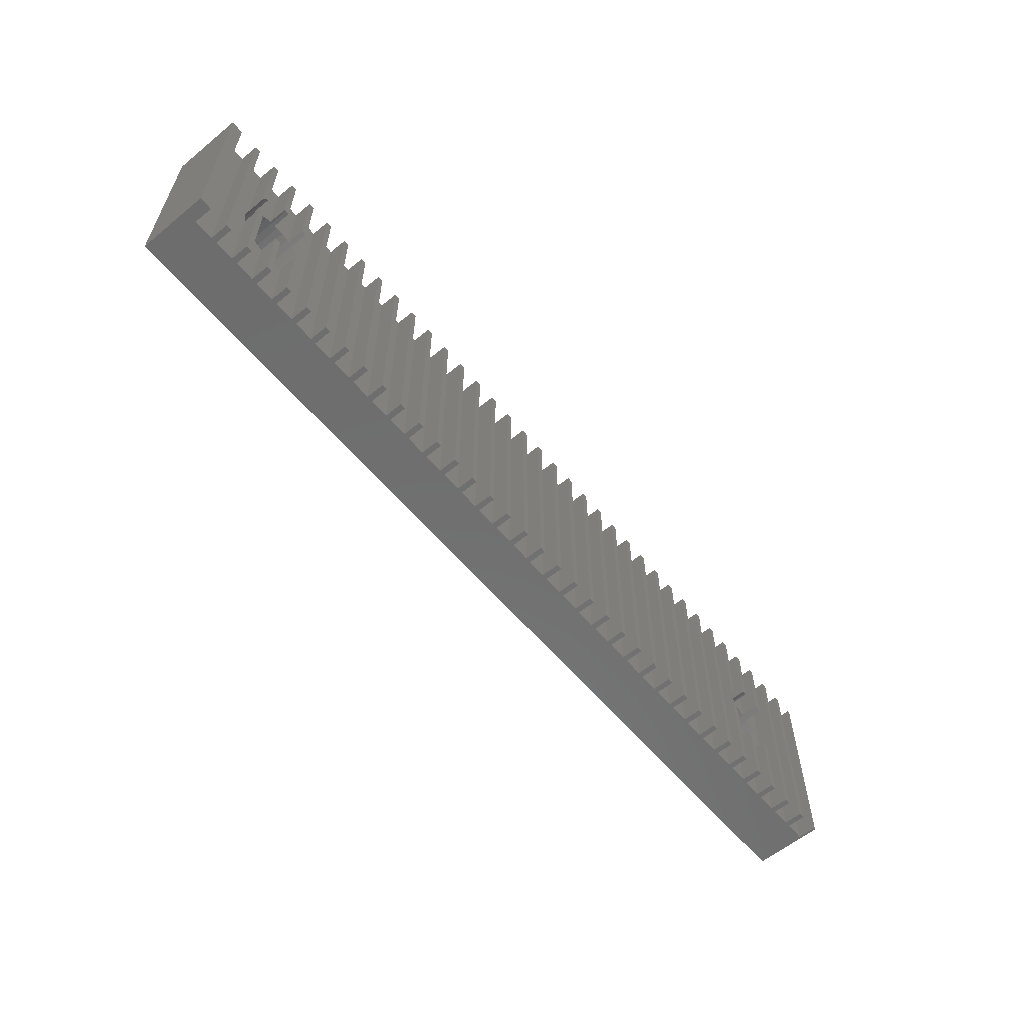
<metadata>
{"format":"stl","ext":"stl","renderer":"f3d","projection":"perspective","resolution":1024,"background":"white","views":[{"elev":-59.7,"azim":-50.0,"up":"+Y"}]}
</metadata>
<code>
# stl→obj: 468 verts, 940 faces
v 1.4 0 2.2
v 1.4 9 3
v 1.4 9 2.2
v 1.4 0 3
v 0.55 9 2.2
v 0.55 0 2.2
v 0.55 0 3
v 0.55 9 3
v 40 9 3
v 39.9 9 2.2
v 39.9 9 3
v 40 9 0
v 39.05 9 2.2
v 38.8 9 2.2
v 37.95 9 2.2
v 37.7 9 2.2
v 36.85 9 2.2
v 36.6 9 2.2
v 35.75 9 2.2
v 35.5 9 2.2
v 34.65 9 2.2
v 34.4 9 2.2
v 33.55 9 2.2
v 33.3 9 2.2
v 32.45 9 2.2
v 32.2 9 2.2
v 31.35 9 2.2
v 31.1 9 2.2
v 30.25 9 2.2
v 30 9 2.2
v 29.15 9 2.2
v 28.9 9 2.2
v 28.05 9 2.2
v 27.8 9 2.2
v 26.95 9 2.2
v 26.7 9 2.2
v 25.85 9 2.2
v 25.6 9 2.2
v 24.75 9 2.2
v 24.5 9 2.2
v 23.65 9 2.2
v 23.4 9 2.2
v 22.55 9 2.2
v 22.3 9 2.2
v 21.45 9 2.2
v 21.2 9 2.2
v 20.35 9 2.2
v 20.1 9 2.2
v 19.25 9 2.2
v 19 9 2.2
v 0 9 0
v 18.15 9 2.2
v 17.9 9 2.2
v 17.05 9 2.2
v 16.8 9 2.2
v 15.95 9 2.2
v 15.7 9 2.2
v 14.85 9 2.2
v 14.6 9 2.2
v 13.75 9 2.2
v 13.5 9 2.2
v 12.65 9 2.2
v 12.4 9 2.2
v 11.55 9 2.2
v 11.3 9 2.2
v 10.45 9 2.2
v 10.2 9 2.2
v 9.35 9 2.2
v 9.1 9 2.2
v 8.25 9 2.2
v 8 9 2.2
v 7.15 9 2.2
v 6.9 9 2.2
v 6.05 9 2.2
v 5.8 9 2.2
v 4.95 9 2.2
v 4.7 9 2.2
v 3.85 9 2.2
v 3.6 9 2.2
v 2.75 9 2.2
v 2.5 9 2.2
v 1.65 9 2.2
v 38.8 9 3
v 39.05 9 3
v 37.7 9 3
v 37.95 9 3
v 36.6 9 3
v 36.85 9 3
v 35.5 9 3
v 35.75 9 3
v 34.4 9 3
v 34.65 9 3
v 33.3 9 3
v 33.55 9 3
v 32.2 9 3
v 32.45 9 3
v 31.1 9 3
v 31.35 9 3
v 30 9 3
v 30.25 9 3
v 28.9 9 3
v 29.15 9 3
v 27.8 9 3
v 28.05 9 3
v 26.7 9 3
v 26.95 9 3
v 25.6 9 3
v 25.85 9 3
v 24.5 9 3
v 24.75 9 3
v 23.4 9 3
v 23.65 9 3
v 22.3 9 3
v 22.55 9 3
v 21.2 9 3
v 21.45 9 3
v 20.1 9 3
v 20.35 9 3
v 19 9 3
v 19.25 9 3
v 17.9 9 3
v 18.15 9 3
v 16.8 9 3
v 17.05 9 3
v 15.7 9 3
v 15.95 9 3
v 14.6 9 3
v 14.85 9 3
v 13.5 9 3
v 13.75 9 3
v 12.4 9 3
v 12.65 9 3
v 11.3 9 3
v 11.55 9 3
v 10.2 9 3
v 10.45 9 3
v 9.1 9 3
v 9.35 9 3
v 8 9 3
v 8.25 9 3
v 6.9 9 3
v 7.15 9 3
v 5.8 9 3
v 6.05 9 3
v 4.7 9 3
v 4.95 9 3
v 3.6 9 3
v 3.85 9 3
v 2.5 9 3
v 2.75 9 3
v 1.65 9 3
v 0 9 3
v 0 0 3
v 0 0 0
v 1.65 0 2.2
v 2.5 0 2.2
v 2.75 0 2.2
v 3.6 0 2.2
v 3.85 0 2.2
v 4.7 0 2.2
v 4.95 0 2.2
v 5.8 0 2.2
v 6.05 0 2.2
v 6.9 0 2.2
v 7.15 0 2.2
v 8 0 2.2
v 8.25 0 2.2
v 9.1 0 2.2
v 9.35 0 2.2
v 10.2 0 2.2
v 10.45 0 2.2
v 11.3 0 2.2
v 11.55 0 2.2
v 12.4 0 2.2
v 12.65 0 2.2
v 13.5 0 2.2
v 13.75 0 2.2
v 14.6 0 2.2
v 14.85 0 2.2
v 15.7 0 2.2
v 15.95 0 2.2
v 16.8 0 2.2
v 17.05 0 2.2
v 17.9 0 2.2
v 18.15 0 2.2
v 19 0 2.2
v 19.25 0 2.2
v 20.1 0 2.2
v 20.35 0 2.2
v 21.2 0 2.2
v 40 0 0
v 21.45 0 2.2
v 22.3 0 2.2
v 22.55 0 2.2
v 23.4 0 2.2
v 23.65 0 2.2
v 24.5 0 2.2
v 24.75 0 2.2
v 25.6 0 2.2
v 25.85 0 2.2
v 26.7 0 2.2
v 26.95 0 2.2
v 27.8 0 2.2
v 28.05 0 2.2
v 28.9 0 2.2
v 29.15 0 2.2
v 30 0 2.2
v 30.25 0 2.2
v 31.1 0 2.2
v 31.35 0 2.2
v 32.2 0 2.2
v 32.45 0 2.2
v 33.3 0 2.2
v 33.55 0 2.2
v 34.4 0 2.2
v 34.65 0 2.2
v 35.5 0 2.2
v 35.75 0 2.2
v 36.6 0 2.2
v 36.85 0 2.2
v 37.7 0 2.2
v 37.95 0 2.2
v 38.8 0 2.2
v 39.05 0 2.2
v 1.65 0 3
v 2.75 0 3
v 2.5 0 3
v 3.85 0 3
v 3.6 0 3
v 4.95 0 3
v 4.7 0 3
v 6.05 0 3
v 5.8 0 3
v 7.15 0 3
v 6.9 0 3
v 8.25 0 3
v 8 0 3
v 9.35 0 3
v 9.1 0 3
v 10.45 0 3
v 10.2 0 3
v 11.55 0 3
v 11.3 0 3
v 12.65 0 3
v 12.4 0 3
v 13.75 0 3
v 13.5 0 3
v 14.85 0 3
v 14.6 0 3
v 15.95 0 3
v 15.7 0 3
v 17.05 0 3
v 16.8 0 3
v 18.15 0 3
v 17.9 0 3
v 19.25 0 3
v 19 0 3
v 20.35 0 3
v 20.1 0 3
v 21.45 0 3
v 21.2 0 3
v 22.55 0 3
v 22.3 0 3
v 23.65 0 3
v 23.4 0 3
v 24.75 0 3
v 24.5 0 3
v 25.85 0 3
v 25.6 0 3
v 26.95 0 3
v 26.7 0 3
v 28.05 0 3
v 27.8 0 3
v 29.15 0 3
v 28.9 0 3
v 30.25 0 3
v 30 0 3
v 31.35 0 3
v 31.1 0 3
v 32.45 0 3
v 32.2 0 3
v 33.55 0 3
v 33.3 0 3
v 34.65 0 3
v 34.4 0 3
v 35.75 0 3
v 35.5 0 3
v 36.85 0 3
v 36.6 0 3
v 37.95 0 3
v 37.7 0 3
v 39.05 0 3
v 38.8 0 3
v 39.9 0 2.2
v 40 0 3
v 39.9 0 3
v 2.5 5.04 2.2
v 2.5 5.04 3
v 2.5 3.96 3
v 2.5 3.96 2.2
v 2.431 4.812 2.2
v 2.4 4.5 2.2
v 2.431 4.188 2.2
v 3.6 6.043 2.2
v 3.6 6.043 3
v 3.6 2.957 3
v 3.6 2.957 2.2
v 3.388 5.978 2.2
v 3.111 5.83 2.2
v 2.869 5.631 2.2
v 2.75 5.487 2.2
v 3.388 3.022 2.2
v 3.111 3.17 2.2
v 2.869 3.369 2.2
v 2.75 3.513 2.2
v 2.75 3.513 3
v 2.75 5.487 3
v 4.7 5.931 2.2
v 4.7 5.931 3
v 4.7 3.069 3
v 4.7 3.069 2.2
v 4.612 5.978 2.2
v 4.312 6.069 2.2
v 4 6.1 2.2
v 3.85 6.085 2.2
v 4.612 3.022 2.2
v 4.312 2.931 2.2
v 4 2.9 2.2
v 3.85 2.915 2.2
v 3.85 2.915 3
v 3.85 6.085 3
v 5.6 4.5 2.2
v 5.569 4.812 2.2
v 5.478 5.112 2.2
v 5.33 5.389 2.2
v 5.131 5.631 2.2
v 4.95 5.78 2.2
v 5.569 4.188 2.2
v 5.478 3.888 2.2
v 5.33 3.611 2.2
v 5.131 3.369 2.2
v 4.95 3.22 2.2
v 4.95 3.22 3
v 4.95 5.78 3
v 35.5 6.012 2.2
v 35.5 6.012 3
v 35.5 2.988 3
v 35.5 2.988 2.2
v 35.39 5.978 2.2
v 35.11 5.83 2.2
v 34.87 5.631 2.2
v 34.67 5.389 2.2
v 34.65 5.352 2.2
v 35.39 3.022 2.2
v 35.11 3.17 2.2
v 34.87 3.369 2.2
v 34.67 3.611 2.2
v 34.65 3.648 2.2
v 34.65 3.648 3
v 34.65 5.352 3
v 36.6 5.982 2.2
v 36.6 5.982 3
v 36.6 3.018 3
v 36.6 3.018 2.2
v 36.31 6.069 2.2
v 36 6.1 2.2
v 35.75 6.075 2.2
v 36.31 2.931 2.2
v 36 2.9 2.2
v 35.75 2.925 2.2
v 35.75 2.925 3
v 35.75 6.075 3
v 37.6 4.5 2.2
v 37.57 4.812 2.2
v 37.48 5.112 2.2
v 37.33 5.389 2.2
v 37.13 5.631 2.2
v 36.89 5.83 2.2
v 36.85 5.851 2.2
v 37.57 4.188 2.2
v 37.48 3.888 2.2
v 37.33 3.611 2.2
v 37.13 3.369 2.2
v 36.89 3.17 2.2
v 36.85 3.149 2.2
v 36.85 3.149 3
v 36.85 5.851 3
v 5.569 4.812 0
v 5.478 5.112 0
v 5.6 4.5 0
v 5.33 5.389 0
v 2.869 5.631 0
v 3.111 5.83 0
v 2.67 5.389 3
v 2.522 5.112 3
v 3.688 6.069 3
v 4.889 5.83 3
v 34.52 5.112 3
v 34.43 4.812 3
v 34.4 4.5 3
v 34.52 3.888 3
v 34.43 4.188 3
v 35.69 6.069 3
v 36.61 5.978 3
v 2.67 3.611 3
v 2.522 3.888 3
v 3.688 2.931 3
v 4.889 3.17 3
v 35.69 2.931 3
v 36.61 3.022 3
v 4.312 6.069 0
v 4.612 5.978 0
v 5.131 5.631 0
v 2.67 5.389 0
v 37.6 4.5 0
v 37.57 4.188 0
v 37.48 3.888 0
v 37.33 3.611 0
v 37.13 3.369 0
v 36.89 3.17 0
v 36.61 3.022 0
v 36.31 2.931 0
v 36 2.9 0
v 35.69 2.931 0
v 35.39 3.022 0
v 35.11 3.17 0
v 34.43 4.188 0
v 34.4 4.5 0
v 5.569 4.188 0
v 34.52 3.888 0
v 5.478 3.888 0
v 34.67 3.611 0
v 5.33 3.611 0
v 34.87 3.369 0
v 5.131 3.369 0
v 4.889 3.17 0
v 4.612 3.022 0
v 4.312 2.931 0
v 2.431 4.188 0
v 2.4 4.5 0
v 2.522 3.888 0
v 2.67 3.611 0
v 2.869 3.369 0
v 3.111 3.17 0
v 3.388 3.022 0
v 3.688 2.931 0
v 4 2.9 0
v 37.57 4.812 0
v 37.48 5.112 0
v 37.33 5.389 0
v 37.13 5.631 0
v 36.89 5.83 0
v 36.61 5.978 0
v 36.31 6.069 0
v 36 6.1 0
v 35.69 6.069 0
v 35.39 5.978 0
v 35.11 5.83 0
v 34.43 4.812 0
v 34.52 5.112 0
v 34.67 5.389 0
v 34.87 5.631 0
v 4.889 5.83 0
v 4 6.1 0
v 2.431 4.812 0
v 3.688 6.069 0
v 3.388 5.978 0
v 2.522 5.112 0
f 1 2 3
f 2 1 4
f 5 1 3
f 1 5 6
f 7 5 8
f 5 7 6
f 9 10 11
f 12 13 10
f 13 12 14
f 14 12 15
f 15 12 16
f 16 12 17
f 17 12 18
f 18 12 19
f 19 12 20
f 20 12 21
f 21 12 22
f 22 12 23
f 23 12 24
f 24 12 25
f 25 12 26
f 26 12 27
f 27 12 28
f 28 12 29
f 29 12 30
f 30 12 31
f 31 12 32
f 32 12 33
f 33 12 34
f 34 12 35
f 35 12 36
f 36 12 37
f 37 12 38
f 38 12 39
f 39 12 40
f 40 12 41
f 41 12 42
f 42 12 43
f 43 12 44
f 44 12 45
f 45 12 46
f 46 12 47
f 47 12 48
f 48 12 49
f 49 12 50
f 51 50 12
f 50 51 52
f 52 51 53
f 53 51 54
f 54 51 55
f 55 51 56
f 56 51 57
f 57 51 58
f 58 51 59
f 59 51 60
f 60 51 61
f 61 51 62
f 62 51 63
f 63 51 64
f 64 51 65
f 65 51 66
f 66 51 67
f 67 51 68
f 68 51 69
f 69 51 70
f 70 51 71
f 71 51 72
f 72 51 73
f 73 51 74
f 74 51 75
f 75 51 76
f 76 51 77
f 77 51 78
f 78 51 79
f 79 51 80
f 80 51 81
f 81 51 82
f 82 51 3
f 12 10 9
f 13 83 84
f 83 13 14
f 15 85 86
f 85 15 16
f 17 87 88
f 87 17 18
f 19 89 90
f 89 19 20
f 21 91 92
f 91 21 22
f 23 93 94
f 93 23 24
f 25 95 96
f 95 25 26
f 27 97 98
f 97 27 28
f 29 99 100
f 99 29 30
f 31 101 102
f 101 31 32
f 33 103 104
f 103 33 34
f 35 105 106
f 105 35 36
f 37 107 108
f 107 37 38
f 39 109 110
f 109 39 40
f 41 111 112
f 111 41 42
f 43 113 114
f 113 43 44
f 45 115 116
f 115 45 46
f 47 117 118
f 117 47 48
f 49 119 120
f 119 49 50
f 52 121 122
f 121 52 53
f 54 123 124
f 123 54 55
f 56 125 126
f 125 56 57
f 58 127 128
f 127 58 59
f 60 129 130
f 129 60 61
f 62 131 132
f 131 62 63
f 64 133 134
f 133 64 65
f 66 135 136
f 135 66 67
f 68 137 138
f 137 68 69
f 70 139 140
f 139 70 71
f 72 141 142
f 141 72 73
f 74 143 144
f 143 74 75
f 76 145 146
f 145 76 77
f 78 147 148
f 147 78 79
f 80 149 150
f 149 80 81
f 82 2 151
f 2 82 3
f 5 152 8
f 5 51 152
f 3 51 5
f 153 6 7
f 154 1 6
f 1 154 155
f 155 154 156
f 156 154 157
f 157 154 158
f 158 154 159
f 159 154 160
f 160 154 161
f 161 154 162
f 162 154 163
f 163 154 164
f 164 154 165
f 165 154 166
f 166 154 167
f 167 154 168
f 168 154 169
f 169 154 170
f 170 154 171
f 171 154 172
f 172 154 173
f 173 154 174
f 174 154 175
f 175 154 176
f 176 154 177
f 177 154 178
f 178 154 179
f 179 154 180
f 180 154 181
f 181 154 182
f 182 154 183
f 183 154 184
f 184 154 185
f 185 154 186
f 186 154 187
f 187 154 188
f 188 154 189
f 189 154 190
f 191 190 154
f 190 191 192
f 192 191 193
f 193 191 194
f 194 191 195
f 195 191 196
f 196 191 197
f 197 191 198
f 198 191 199
f 199 191 200
f 200 191 201
f 201 191 202
f 202 191 203
f 203 191 204
f 204 191 205
f 205 191 206
f 206 191 207
f 207 191 208
f 208 191 209
f 209 191 210
f 210 191 211
f 211 191 212
f 212 191 213
f 213 191 214
f 214 191 215
f 215 191 216
f 216 191 217
f 217 191 218
f 218 191 219
f 219 191 220
f 220 191 221
f 221 191 222
f 222 191 223
f 223 191 224
f 154 6 153
f 1 225 4
f 225 1 155
f 156 226 227
f 226 156 157
f 158 228 229
f 228 158 159
f 160 230 231
f 230 160 161
f 162 232 233
f 232 162 163
f 164 234 235
f 234 164 165
f 166 236 237
f 236 166 167
f 168 238 239
f 238 168 169
f 170 240 241
f 240 170 171
f 172 242 243
f 242 172 173
f 174 244 245
f 244 174 175
f 176 246 247
f 246 176 177
f 178 248 249
f 248 178 179
f 180 250 251
f 250 180 181
f 182 252 253
f 252 182 183
f 184 254 255
f 254 184 185
f 186 256 257
f 256 186 187
f 188 258 259
f 258 188 189
f 190 260 261
f 260 190 192
f 193 262 263
f 262 193 194
f 195 264 265
f 264 195 196
f 197 266 267
f 266 197 198
f 199 268 269
f 268 199 200
f 201 270 271
f 270 201 202
f 203 272 273
f 272 203 204
f 205 274 275
f 274 205 206
f 207 276 277
f 276 207 208
f 209 278 279
f 278 209 210
f 211 280 281
f 280 211 212
f 213 282 283
f 282 213 214
f 215 284 285
f 284 215 216
f 217 286 287
f 286 217 218
f 219 288 289
f 288 219 220
f 221 290 291
f 290 221 222
f 223 292 293
f 292 223 224
f 294 295 296
f 294 191 295
f 224 191 294
f 297 149 81
f 149 297 298
f 156 299 300
f 299 156 227
f 82 297 81
f 297 82 301
f 301 82 302
f 155 300 303
f 155 303 302
f 155 302 82
f 300 155 156
f 225 82 151
f 82 225 155
f 304 147 79
f 147 304 305
f 158 306 307
f 306 158 229
f 80 304 79
f 304 80 308
f 308 80 309
f 309 80 310
f 310 80 311
f 157 307 312
f 157 312 313
f 157 313 314
f 157 314 315
f 307 157 158
f 226 315 316
f 315 226 157
f 317 80 150
f 80 317 311
f 318 145 77
f 145 318 319
f 160 320 321
f 320 160 231
f 77 322 318
f 77 323 322
f 77 324 323
f 78 324 77
f 324 78 325
f 326 160 321
f 327 160 326
f 328 160 327
f 159 328 329
f 328 159 160
f 228 329 330
f 329 228 159
f 331 78 148
f 78 331 325
f 162 143 75
f 143 162 233
f 75 332 162
f 75 333 332
f 75 334 333
f 75 335 334
f 75 336 335
f 337 75 76
f 75 337 336
f 338 162 332
f 339 162 338
f 340 162 339
f 341 162 340
f 342 162 341
f 162 342 161
f 230 342 343
f 342 230 161
f 344 76 146
f 76 344 337
f 164 141 73
f 141 164 235
f 74 164 73
f 164 74 163
f 232 74 144
f 74 232 163
f 166 139 71
f 139 166 237
f 72 166 71
f 166 72 165
f 234 72 142
f 72 234 165
f 168 137 69
f 137 168 239
f 70 168 69
f 168 70 167
f 236 70 140
f 70 236 167
f 170 135 67
f 135 170 241
f 68 170 67
f 170 68 169
f 238 68 138
f 68 238 169
f 172 133 65
f 133 172 243
f 66 172 65
f 172 66 171
f 240 66 136
f 66 240 171
f 174 131 63
f 131 174 245
f 64 174 63
f 174 64 173
f 242 64 134
f 64 242 173
f 176 129 61
f 129 176 247
f 62 176 61
f 176 62 175
f 244 62 132
f 62 244 175
f 178 127 59
f 127 178 249
f 60 178 59
f 178 60 177
f 246 60 130
f 60 246 177
f 180 125 57
f 125 180 251
f 58 180 57
f 180 58 179
f 248 58 128
f 58 248 179
f 182 123 55
f 123 182 253
f 56 182 55
f 182 56 181
f 250 56 126
f 56 250 181
f 184 121 53
f 121 184 255
f 54 184 53
f 184 54 183
f 252 54 124
f 54 252 183
f 186 119 50
f 119 186 257
f 52 186 50
f 186 52 185
f 254 52 122
f 52 254 185
f 188 117 48
f 117 188 259
f 49 188 48
f 188 49 187
f 256 49 120
f 49 256 187
f 190 115 46
f 115 190 261
f 47 190 46
f 190 47 189
f 258 47 118
f 47 258 189
f 193 113 44
f 113 193 263
f 45 193 44
f 193 45 192
f 260 45 116
f 45 260 192
f 195 111 42
f 111 195 265
f 43 195 42
f 195 43 194
f 262 43 114
f 43 262 194
f 197 109 40
f 109 197 267
f 41 197 40
f 197 41 196
f 264 41 112
f 41 264 196
f 199 107 38
f 107 199 269
f 39 199 38
f 199 39 198
f 266 39 110
f 39 266 198
f 201 105 36
f 105 201 271
f 37 201 36
f 201 37 200
f 268 37 108
f 37 268 200
f 203 103 34
f 103 203 273
f 35 203 34
f 203 35 202
f 270 35 106
f 35 270 202
f 205 101 32
f 101 205 275
f 33 205 32
f 205 33 204
f 272 33 104
f 33 272 204
f 207 99 30
f 99 207 277
f 31 207 30
f 207 31 206
f 274 31 102
f 31 274 206
f 209 97 28
f 97 209 279
f 29 209 28
f 209 29 208
f 276 29 100
f 29 276 208
f 211 95 26
f 95 211 281
f 27 211 26
f 211 27 210
f 278 27 98
f 27 278 210
f 213 93 24
f 93 213 283
f 25 213 24
f 213 25 212
f 280 25 96
f 25 280 212
f 215 91 22
f 91 215 285
f 23 215 22
f 215 23 214
f 282 23 94
f 23 282 214
f 345 89 20
f 89 345 346
f 217 347 348
f 347 217 287
f 21 345 20
f 345 21 349
f 349 21 350
f 350 21 351
f 351 21 352
f 352 21 353
f 216 348 354
f 216 354 355
f 216 355 356
f 216 356 357
f 216 357 358
f 348 216 217
f 284 358 359
f 358 284 216
f 360 21 92
f 21 360 353
f 361 87 18
f 87 361 362
f 219 363 364
f 363 219 289
f 18 365 361
f 18 366 365
f 19 366 18
f 366 19 367
f 368 219 364
f 369 219 368
f 218 369 370
f 369 218 219
f 286 370 371
f 370 286 218
f 372 19 90
f 19 372 367
f 221 85 16
f 85 221 291
f 16 373 221
f 16 374 373
f 16 375 374
f 16 376 375
f 16 377 376
f 16 378 377
f 379 16 17
f 16 379 378
f 380 221 373
f 381 221 380
f 382 221 381
f 383 221 382
f 384 221 383
f 385 221 384
f 221 385 220
f 288 385 386
f 385 288 220
f 387 17 88
f 17 387 379
f 223 83 14
f 83 223 293
f 15 223 14
f 223 15 222
f 290 15 86
f 15 290 222
f 294 11 10
f 11 294 296
f 13 294 10
f 294 13 224
f 292 13 84
f 13 292 224
f 388 334 389
f 334 388 333
f 390 333 388
f 333 390 332
f 389 335 391
f 335 389 334
f 392 309 310
f 309 392 393
f 152 7 8
f 7 152 153
f 11 295 9
f 295 11 296
f 2 225 151
f 225 2 4
f 149 317 150
f 317 149 394
f 394 149 395
f 395 149 298
f 147 331 148
f 331 147 396
f 396 147 305
f 146 397 344
f 319 146 145
f 146 319 397
f 143 232 144
f 232 143 233
f 141 234 142
f 234 141 235
f 139 236 140
f 236 139 237
f 137 238 138
f 238 137 239
f 135 240 136
f 240 135 241
f 133 242 134
f 242 133 243
f 131 244 132
f 244 131 245
f 129 246 130
f 246 129 247
f 127 248 128
f 248 127 249
f 125 250 126
f 250 125 251
f 123 252 124
f 252 123 253
f 121 254 122
f 254 121 255
f 119 256 120
f 256 119 257
f 117 258 118
f 258 117 259
f 115 260 116
f 260 115 261
f 113 262 114
f 262 113 263
f 111 264 112
f 264 111 265
f 109 266 110
f 266 109 267
f 107 268 108
f 268 107 269
f 105 270 106
f 270 105 271
f 103 272 104
f 272 103 273
f 101 274 102
f 274 101 275
f 99 276 100
f 276 99 277
f 97 278 98
f 278 97 279
f 95 280 96
f 280 95 281
f 93 282 94
f 282 93 283
f 91 360 92
f 360 91 398
f 398 91 399
f 399 91 400
f 285 359 401
f 285 401 402
f 285 402 400
f 359 285 284
f 285 400 91
f 89 372 90
f 372 89 403
f 403 89 346
f 88 404 387
f 362 88 87
f 88 362 404
f 85 290 86
f 290 85 291
f 83 292 84
f 292 83 293
f 227 316 405
f 227 405 406
f 227 406 299
f 316 227 226
f 229 330 407
f 229 407 306
f 330 229 228
f 408 230 343
f 320 230 408
f 230 320 231
f 287 371 409
f 287 409 347
f 371 287 286
f 410 288 386
f 363 288 410
f 288 363 289
f 411 322 323
f 322 411 412
f 391 336 413
f 336 391 335
f 317 394 311
f 311 392 310
f 414 311 394
f 311 414 392
f 191 415 12
f 191 416 415
f 191 417 416
f 191 418 417
f 191 419 418
f 191 420 419
f 191 421 420
f 191 422 421
f 191 423 422
f 191 424 423
f 191 425 424
f 191 426 425
f 427 390 428
f 429 427 430
f 431 430 432
f 433 432 434
f 435 434 426
f 436 426 191
f 427 429 390
f 430 431 429
f 432 433 431
f 434 435 433
f 426 436 435
f 191 437 436
f 154 437 191
f 437 154 438
f 439 154 440
f 441 154 439
f 442 154 441
f 443 154 442
f 444 154 443
f 445 154 444
f 446 154 445
f 447 154 446
f 438 154 447
f 448 12 415
f 449 12 448
f 450 12 449
f 451 12 450
f 452 12 451
f 453 12 452
f 454 12 453
f 455 12 454
f 456 12 455
f 457 12 456
f 458 12 457
f 390 459 428
f 388 459 390
f 459 388 460
f 389 460 388
f 460 389 461
f 391 461 389
f 461 391 462
f 413 462 391
f 462 413 458
f 463 458 413
f 458 463 12
f 412 12 463
f 51 412 411
f 51 411 464
f 51 440 154
f 440 51 465
f 412 51 12
f 466 51 464
f 467 51 466
f 393 51 467
f 392 51 393
f 414 51 392
f 468 51 414
f 465 51 468
f 405 441 406
f 441 405 442
f 433 339 431
f 339 433 340
f 308 467 304
f 304 396 305
f 466 304 467
f 304 466 396
f 437 327 326
f 327 437 438
f 464 323 324
f 323 464 411
f 397 337 344
f 463 337 397
f 413 337 463
f 337 413 336
f 396 325 331
f 466 325 396
f 464 325 466
f 325 464 324
f 341 435 342
f 342 408 343
f 342 436 408
f 436 342 435
f 408 321 320
f 436 321 408
f 437 321 436
f 321 437 326
f 444 314 313
f 314 444 443
f 435 340 433
f 340 435 341
f 429 332 390
f 332 429 338
f 431 338 429
f 338 431 339
f 393 308 309
f 308 393 467
f 322 412 318
f 318 397 319
f 463 318 412
f 318 463 397
f 297 395 298
f 395 297 468
f 465 297 301
f 297 465 468
f 438 328 327
f 328 438 447
f 395 414 394
f 414 395 468
f 299 406 300
f 300 439 303
f 300 441 439
f 441 300 406
f 303 440 302
f 440 303 439
f 315 405 316
f 405 315 442
f 443 315 314
f 315 443 442
f 445 313 312
f 313 445 444
f 302 465 301
f 465 302 440
f 328 447 329
f 329 407 330
f 446 329 447
f 329 446 407
f 407 307 306
f 446 307 407
f 445 307 446
f 307 445 312
f 448 375 449
f 375 448 374
f 415 374 448
f 374 415 373
f 449 376 450
f 376 449 375
f 462 350 351
f 350 462 458
f 416 373 415
f 373 416 380
f 365 454 361
f 361 404 362
f 361 453 404
f 453 361 454
f 400 459 399
f 459 400 428
f 455 365 366
f 365 455 454
f 404 379 387
f 453 379 404
f 452 379 453
f 379 452 378
f 352 462 351
f 462 352 461
f 419 382 418
f 382 419 383
f 450 377 451
f 377 450 376
f 399 460 398
f 460 399 459
f 419 384 383
f 384 419 420
f 401 427 402
f 427 401 430
f 417 380 416
f 380 417 381
f 384 420 385
f 385 410 386
f 421 385 420
f 385 421 410
f 418 381 417
f 381 418 382
f 403 367 372
f 456 367 403
f 455 367 456
f 367 455 366
f 410 364 363
f 421 364 410
f 421 368 364
f 368 421 422
f 360 398 353
f 353 461 352
f 460 353 398
f 353 460 461
f 349 457 345
f 345 403 346
f 456 345 457
f 345 456 403
f 458 349 350
f 349 458 457
f 422 369 368
f 369 422 423
f 452 377 378
f 377 452 451
f 402 428 400
f 428 402 427
f 358 401 359
f 401 358 430
f 432 358 357
f 358 432 430
f 426 356 355
f 356 426 434
f 356 432 357
f 432 356 434
f 425 355 354
f 355 425 426
f 369 423 370
f 370 409 371
f 370 424 409
f 424 370 423
f 409 348 347
f 424 348 409
f 425 348 424
f 348 425 354
f 295 12 9
f 12 295 191
f 154 152 51
f 152 154 153

</code>
